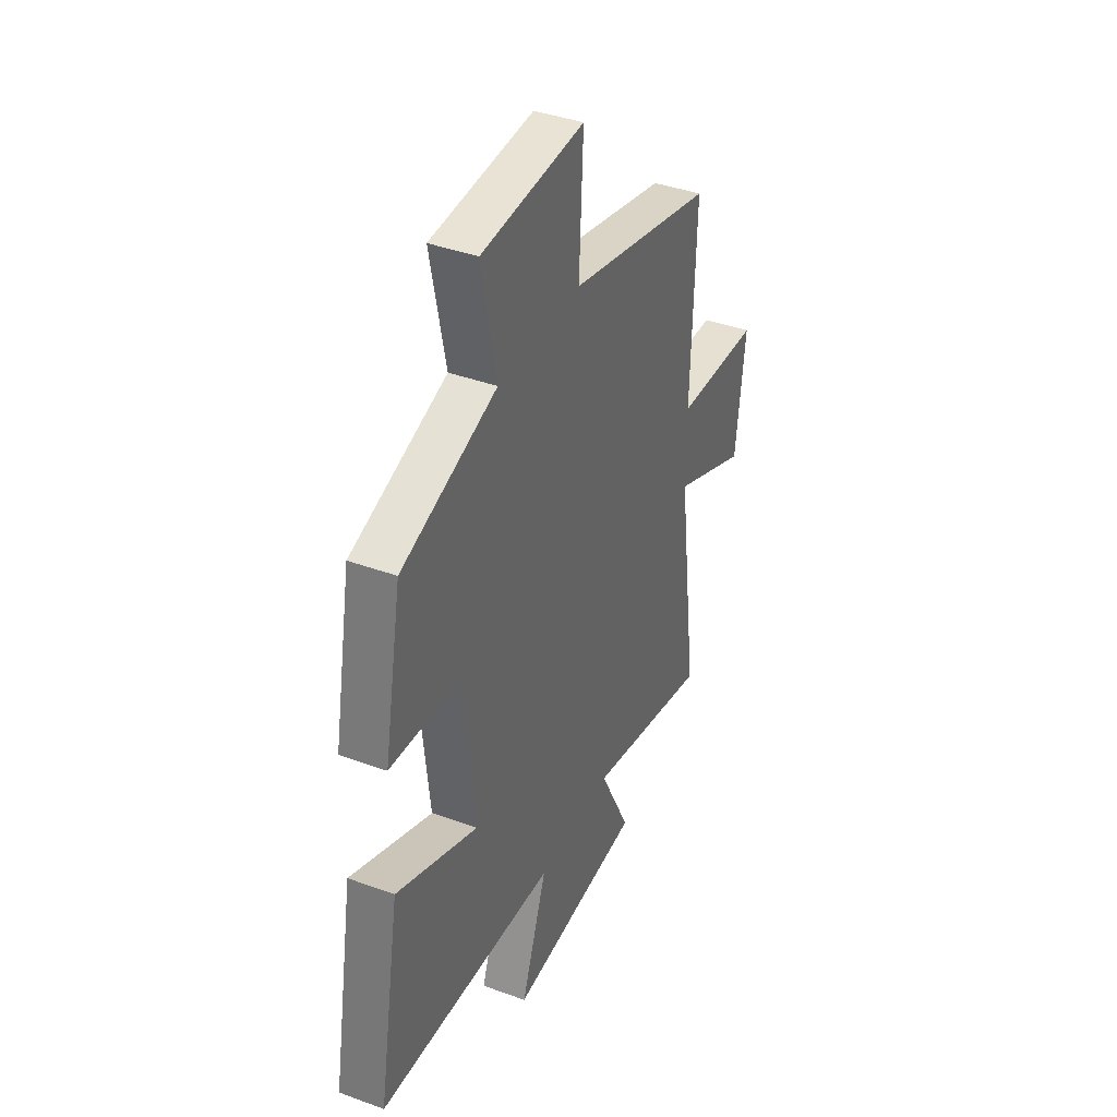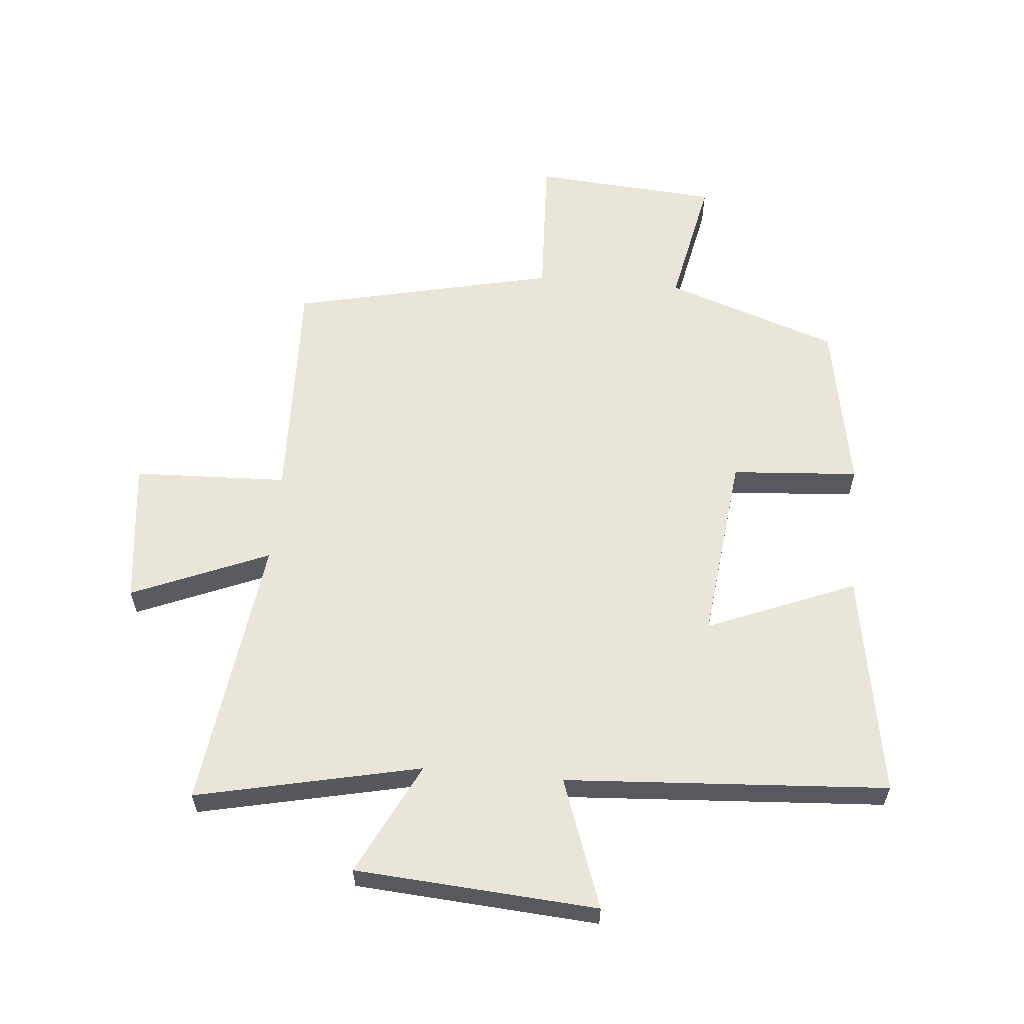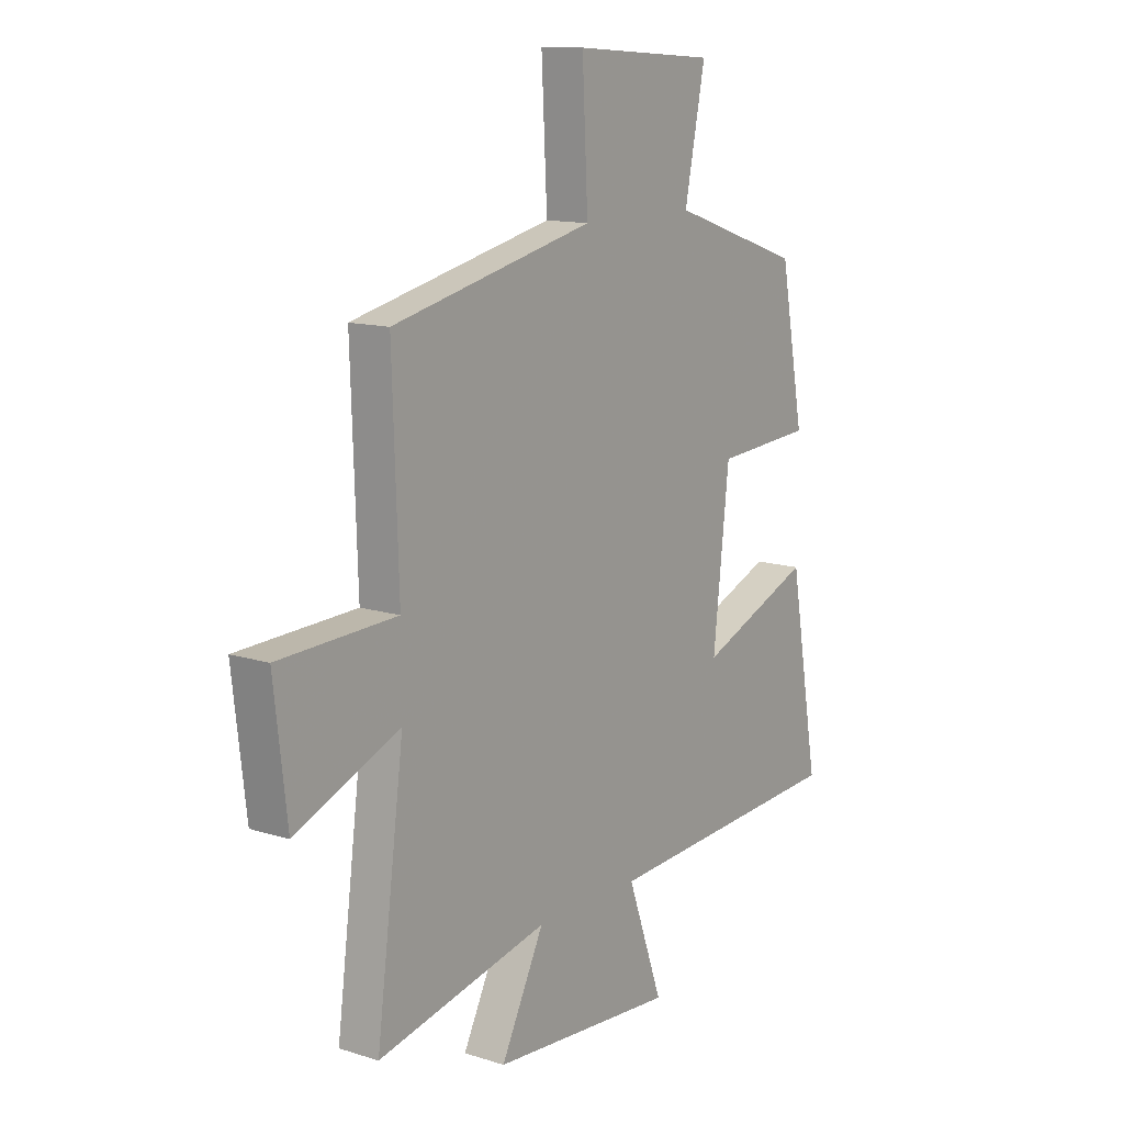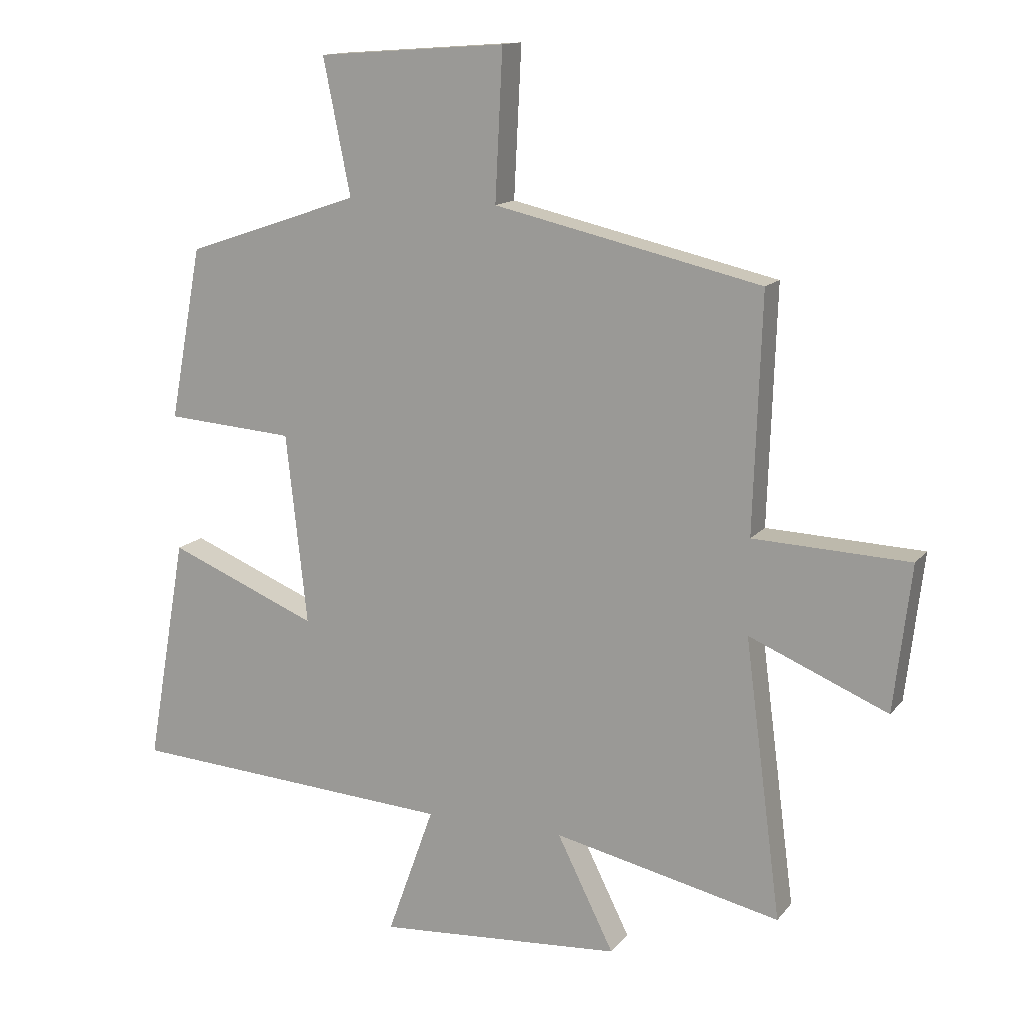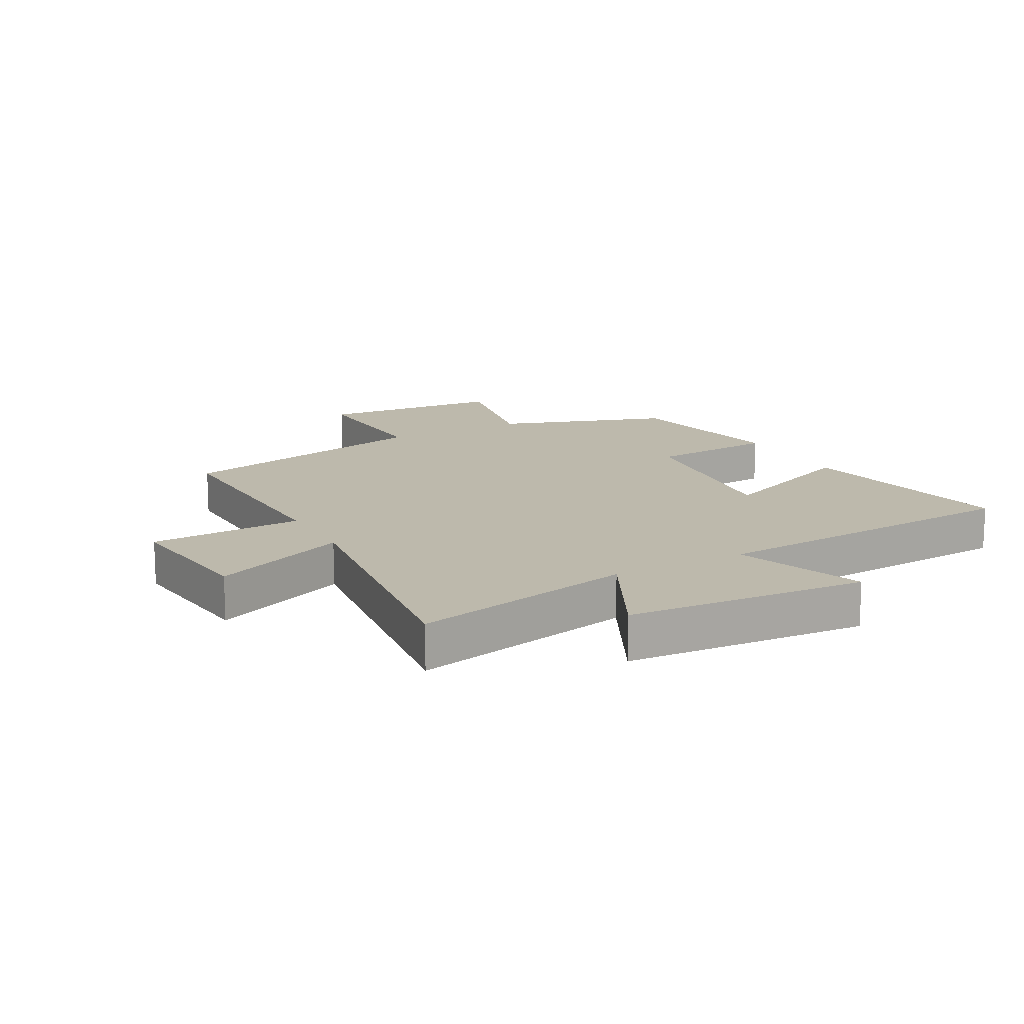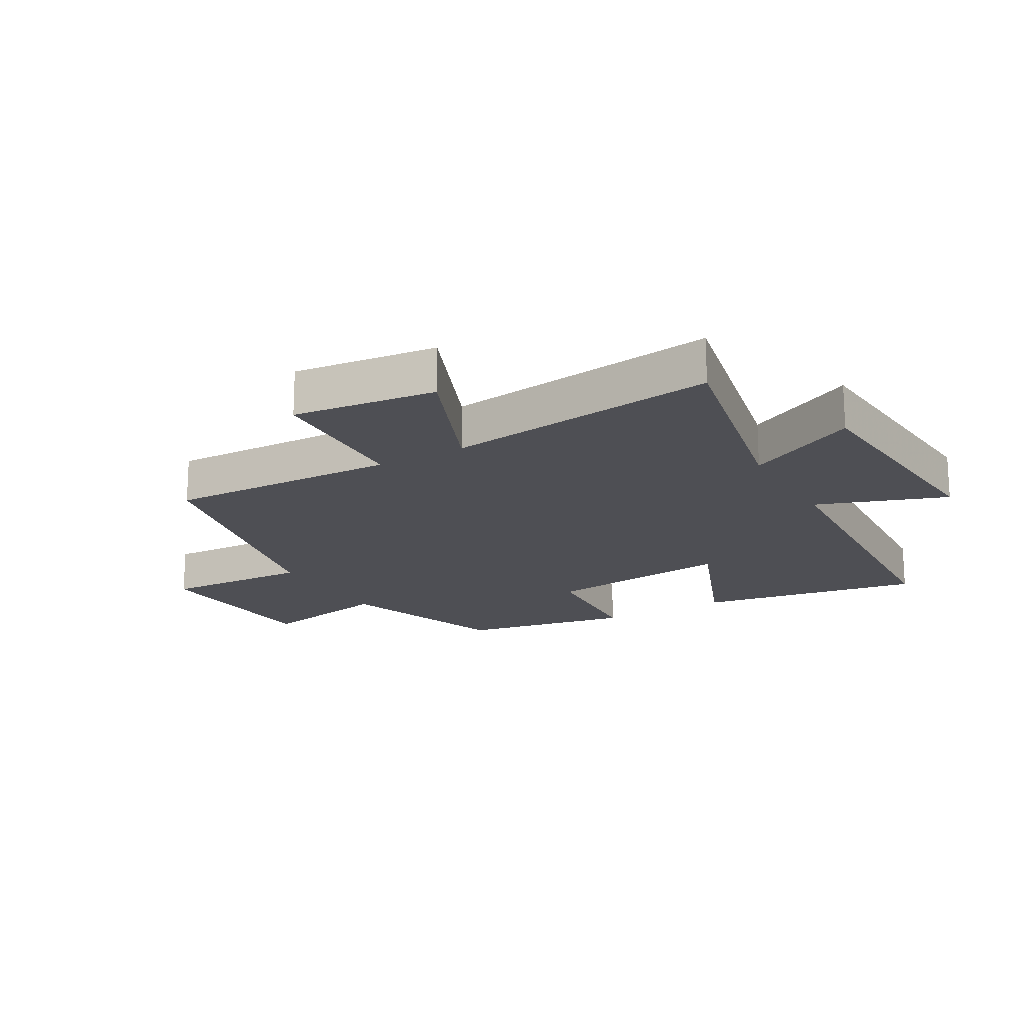
<metadata>
{"format":"obj","ext":"obj","renderer":"f3d","projection":"perspective","resolution":1024,"background":"white","views":[{"elev":39.4,"azim":-65.5,"up":"+Z"},{"elev":59.7,"azim":-174.8,"up":"+Y"},{"elev":12.8,"azim":126.1,"up":"+Z"},{"elev":13.8,"azim":24.1,"up":"+Z"},{"elev":15.0,"azim":151.4,"up":"+Y"},{"elev":-18.3,"azim":120.1,"up":"+Y"}]}
</metadata>
<code>
v -0.564 0.07 -0.466
v -0.5 0.07 -0.099
v -0.258 0.07 -0.198
v -0.292 0.07 0.11
v -0.5 0.07 0.125
v -0.448 0.07 0.404
v -0.166 0.07 0.5
v -0.21 0.07 0.718
v 0.094 0.07 0.74
v 0.082 0.07 0.5
v 0.513 0.07 0.402
v 0.5 0.07 0.022
v 0.752 0.07 0.012
v 0.724 0.07 -0.224
v 0.5 0.07 -0.13
v 0.559 0.07 -0.581
v 0.192 0.07 -0.5
v 0.284 0.07 -0.684
v -0.112 0.07 -0.712
v -0.036 0.07 -0.5
v -0.564 0 -0.466
v -0.5 0 -0.099
v -0.258 0 -0.198
v -0.292 0 0.11
v -0.5 0 0.125
v -0.448 0 0.404
v -0.166 0 0.5
v -0.21 0 0.718
v 0.094 0 0.74
v 0.082 0 0.5
v 0.513 0 0.402
v 0.5 0 0.022
v 0.752 0 0.012
v 0.724 0 -0.224
v 0.5 0 -0.13
v 0.559 0 -0.581
v 0.192 0 -0.5
v 0.284 0 -0.684
v -0.112 0 -0.712
v -0.036 0 -0.5
f 17 18 19 20
f 17 20 1 2
f 15 16 17
f 12 13 14 15
f 12 15 17
f 10 11 12 17
f 7 8 9 10
f 4 5 6 7
f 3 4 7 10
f 17 2 3
f 3 10 17
f 40 39 38 37
f 22 21 40 37
f 37 36 35
f 35 34 33 32
f 37 35 32
f 37 32 31 30
f 30 29 28 27
f 27 26 25 24
f 30 27 24 23
f 23 22 37
f 37 30 23
f 1 21 22 2
f 2 22 23 3
f 3 23 24 4
f 4 24 25 5
f 5 25 26 6
f 6 26 27 7
f 7 27 28 8
f 8 28 29 9
f 9 29 30 10
f 10 30 31 11
f 11 31 32 12
f 12 32 33 13
f 13 33 34 14
f 14 34 35 15
f 15 35 36 16
f 16 36 37 17
f 17 37 38 18
f 18 38 39 19
f 19 39 40 20
f 20 40 21 1

</code>
